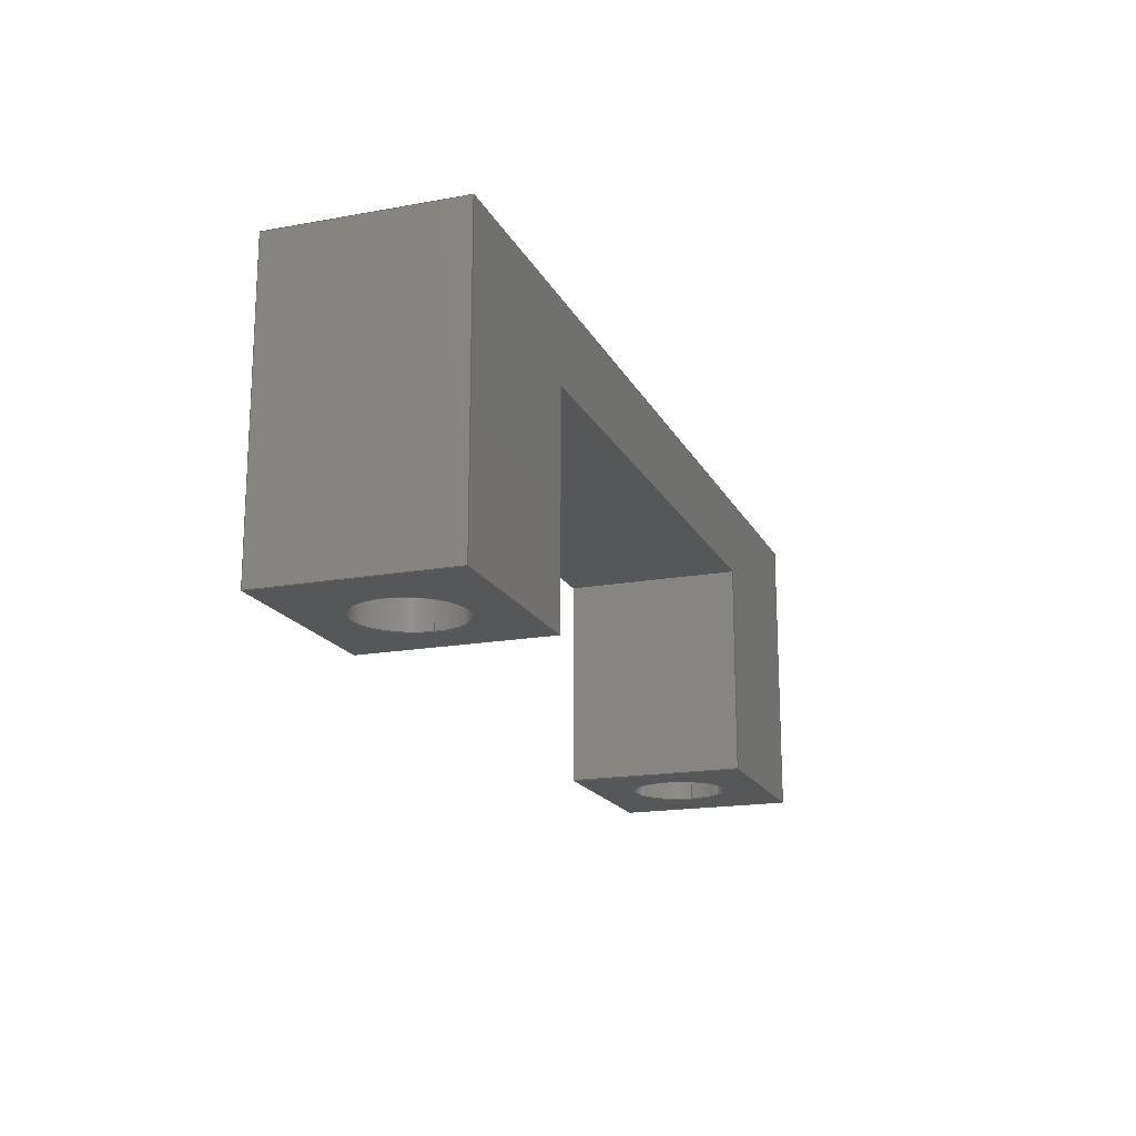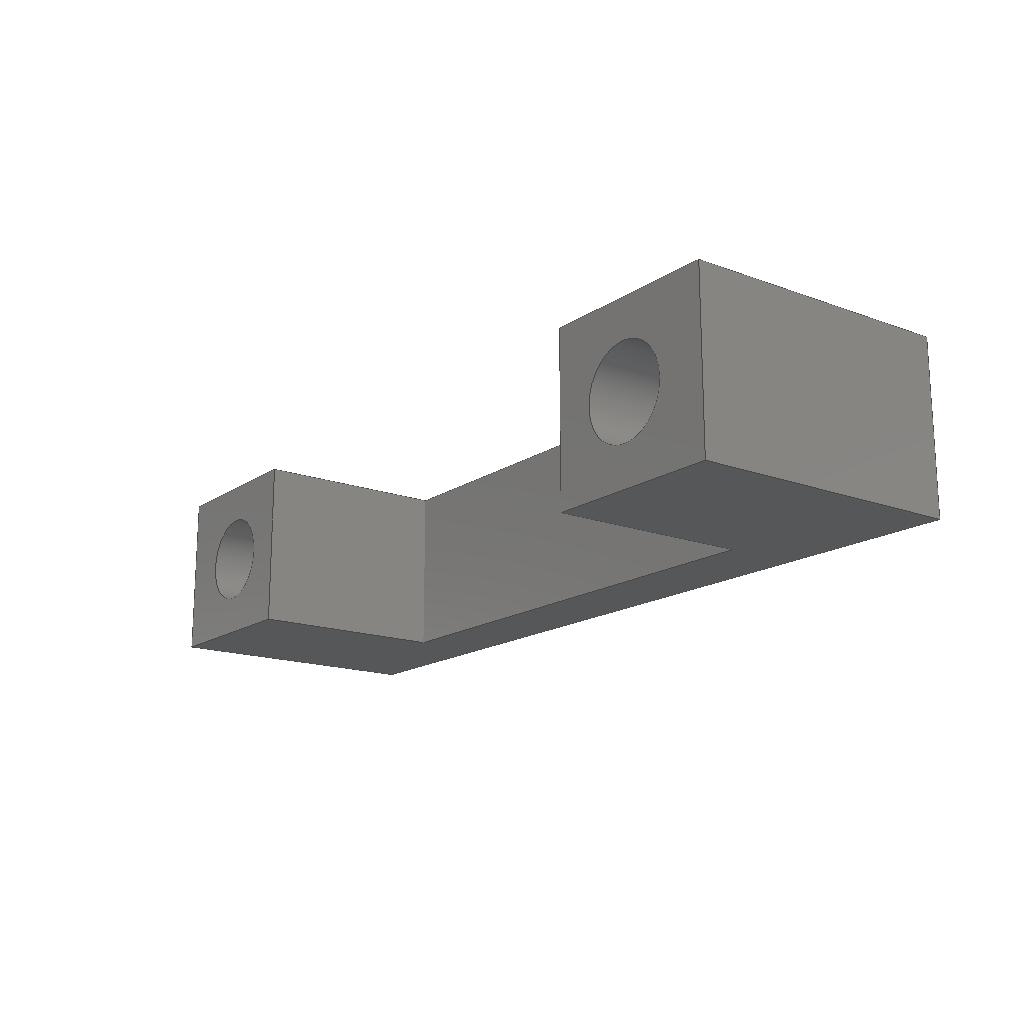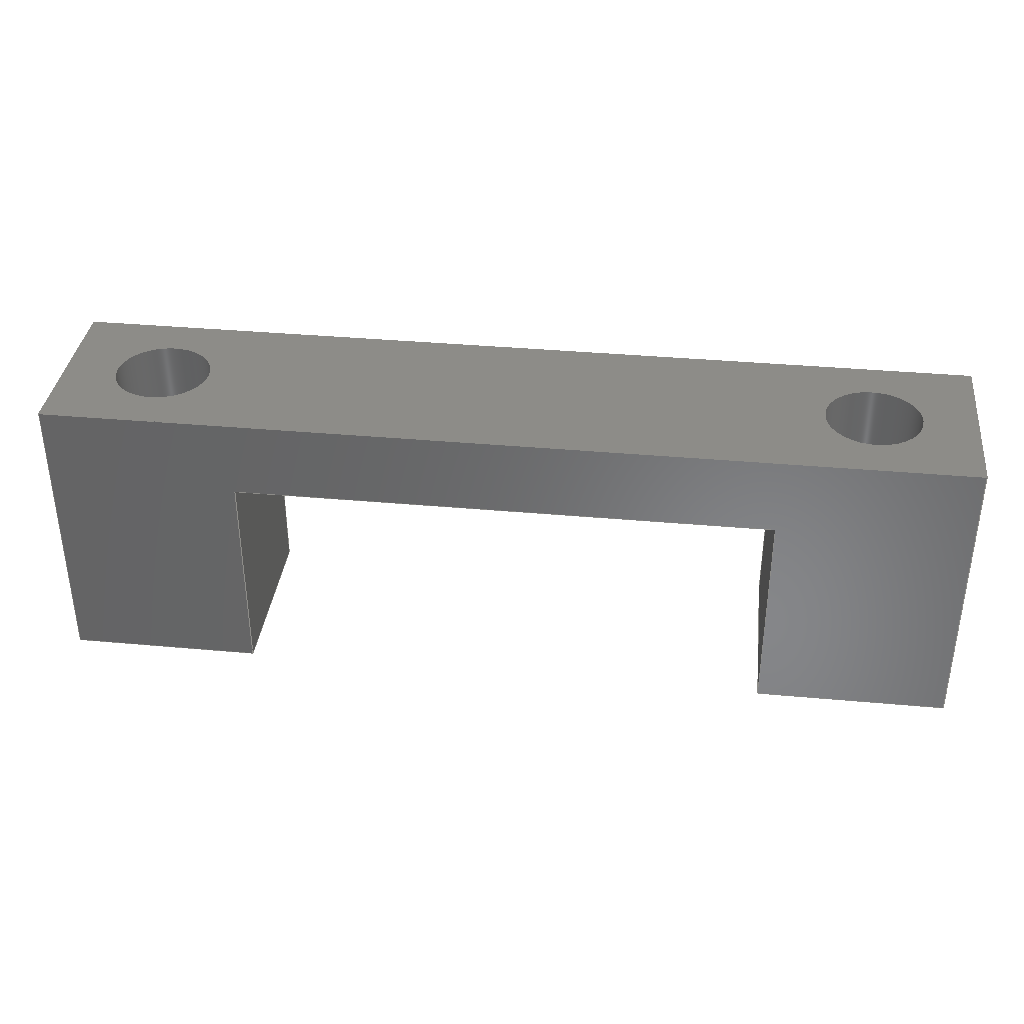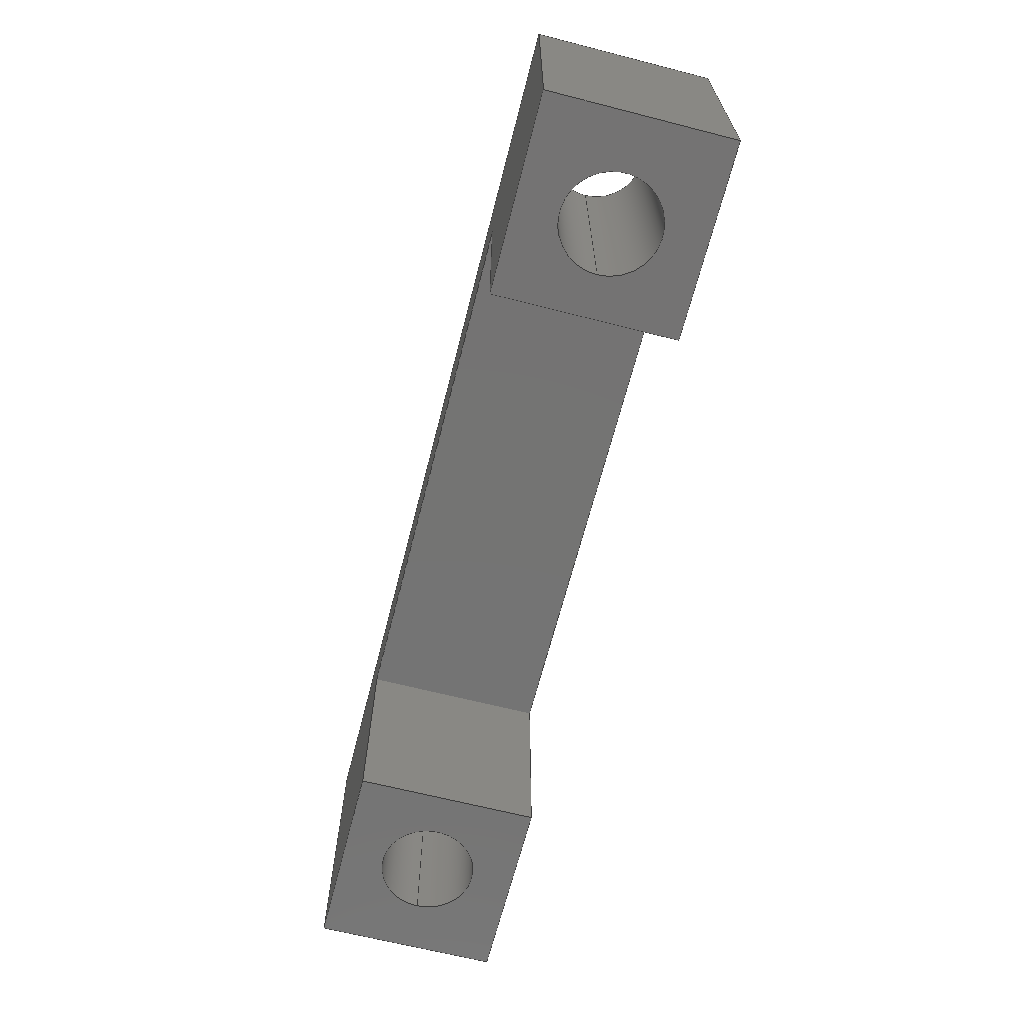
<metadata>
{"format":"iges","ext":"igs","renderer":"f3d","projection":"perspective","resolution":1024,"background":"white","views":[{"elev":-17.7,"azim":109.7,"up":"+Z"},{"elev":-16.4,"azim":-126.8,"up":"+Y"},{"elev":36.3,"azim":-173.2,"up":"+Z"},{"elev":-66.0,"azim":75.6,"up":"+Z"}]}
</metadata>
<code>

,,29HDirectional Motor Fixation v2,29HDirectional Motor Fixation v2,7Hun
known,7Hunknown,32,38,7,99,15,,1,2,2HMM,1,0.08,15H2.02e+07,0.01,
1e+04,7Hunknown,7Hunknown,11,0,15H2.02e+07;
     186       1                                                00000000
     186            -151       1       0                               0
     514       2                                                00010000
     514                       1       1                               0
     510       3                                                00010000
     510            -151       1       1                               0
     510       4                                                00010000
     510            -151       1       1                               0
     510       5                                                00010000
     510            -151       1       1                               0
     510       6                                                00010000
     510            -151       1       1                               0
     510       7                                                00010000
     510            -151       1       1                               0
     510       8                                                00010000
     510            -151       1       1                               0
     510       9                                                00010000
     510            -151       1       1                               0
     510      10                                                00010000
     510            -151       1       1                               0
     510      11                                                00010000
     510            -151       1       1                               0
     510      12                                                00010000
     510            -151       1       1                               0
     510      13                                                00010000
     510            -151       1       1                               0
     510      14                                                00010000
     510            -151       1       1                               0
     508      15                                                00010000
     508                       1       1                               0
     508      16                                                00010000
     508                       1       1                               0
     508      17                                                00010000
     508                       1       1                               0
     508      18                                                00010000
     508                       1       1                               0
     508      19                                                00010000
     508                       1       1                               0
     508      20                                                00010000
     508                       1       1                               0
     508      21                                                00010000
     508                       1       1                               0
     508      22                                                00010000
     508                       2       1                               0
     508      24                                                00010000
     508                       1       1                               0
     508      25                                                00010000
     508                       1       1                               0
     508      26                                                00010000
     508                       1       1                               0
     508      27                                                00010000
     508                       1       1                               0
     508      28                                                00010000
     508                       2       1                               0
     508      30                                                00010000
     508                       1       1                               0
     508      31                                                00010000
     508                       1       1                               0
     508      32                                                00010000
     508                       1       1                               0
     126      33                                                00010000
     126       0               2       0                               0
     126      35                                                00010000
     126       0               2       0                               0
     126      37                                                00010000
     126       0               2       0                               0
     126      39                                                00010000
     126       0               2       0                               0
     126      41                                                00010000
     126       0               2       0                               0
     126      43                                                00010000
     126       0               2       0                               0
     126      45                                                00010000
     126       0               2       0                               0
     126      47                                                00010000
     126       0               2       0                               0
     126      49                                                00010000
     126       0               2       0                               0
     126      51                                                00010000
     126       0               2       0                               0
     126      53                                                00010000
     126       0               2       0                               0
     126      55                                                00010000
     126       0               2       0                               0
     126      57                                                00010000
     126       0               2       0                               0
     126      59                                                00010000
     126       0               9       0                               0
     126      68                                                00010000
     126       0               2       0                               0
     126      70                                                00010000
     126       0               2       0                               0
     126      72                                                00010000
     126       0               2       0                               0
     126      74                                                00010000
     126       0               9       0                               0
     126      83                                                00010000
     126       0               2       0                               0
     126      85                                                00010000
     126       0               2       0                               0
     126      87                                                00010000
     126       0               2       0                               0
     126      89                                                00010000
     126       0               9       0                               0
     126      98                                                00010000
     126       0               3       0                               0
     126     101                                                00010000
     126       0               9       0                               0
     126     110                                                00010000
     126       0               3       0                               0
     126     113                                                00010000
     126       0               2       0                               0
     126     115                                                00010000
     126       0               2       0                               0
     126     117                                                00010000
     126       0               2       0                               0
     126     119                                                00010000
     126       0               2       0                               0
     126     121                                                00010000
     126       0               2       0                               0
     128     123                                                00010000
     128       0    -151       4       0                               0
     128     127                                                00010000
     128       0    -151       4       0                               0
     128     131                                                00010000
     128       0    -151       3       0                               0
     128     134                                                00010000
     128       0    -151       3       0                               0
     128     137                                                00010000
     128       0    -151       3       0                               0
     128     140                                                00010000
     128       0    -151       3       0                               0
     128     143                                                00010000
     128       0    -151      15       0                               0
     128     158                                                00010000
     128       0    -151      14       0                               0
     128     172                                                00010000
     128       0    -151       3       0                               0
     128     175                                                00010000
     128       0    -151       3       0                               0
     128     178                                                00010000
     128       0    -151       3       0                               0
     128     181                                                00010000
     128       0    -151       3       0                               0
     502     184                                                00010000
     502                       6       1                               0
     504     190                                                00010001
     504                       8       1                               0
     406     198                                                00000000
     406                       1      15                               0
     314     199                                                00000200
     314                       2       0                               0
186,3,1,0,0,1,149;                                                     1
514,12,5,1,7,1,9,1,11,1,13,1,15,1,17,1,19,1,21,1,23,1,25,1,27,1;       3
510,121,1,1,29;                                                        5
510,123,1,1,31;                                                        7
510,125,1,1,33;                                                        9
510,127,2,1,35,37;                                                    11
510,129,2,1,39,41;                                                    13
510,131,1,1,43;                                                       15
510,133,1,1,45;                                                       17
510,135,1,1,47;                                                       19
510,137,1,1,49;                                                       21
510,139,1,1,51;                                                       23
510,141,1,1,53;                                                       25
510,143,3,1,55,57,59;                                                 27
508,4,0,147,1,0,0,0,147,2,0,0,0,147,3,1,0,0,147,4,0,0;                29
508,4,0,147,5,0,0,0,147,6,0,0,0,147,7,1,0,0,147,8,0,0;                31
508,4,0,147,9,0,0,0,147,3,0,0,0,147,10,0,0,0,147,7,0,0;               33
508,4,0,147,5,1,0,0,147,11,1,0,0,147,12,1,0,0,147,13,1,0;             35
508,1,0,147,14,0,0;                                                   37
508,4,0,147,1,1,0,0,147,15,1,0,0,147,16,1,0,0,147,17,1,0;             39
508,1,0,147,18,0,0;                                                   41
508,8,0,147,4,1,0,0,147,9,1,0,0,147,6,1,0,0,147,13,0,0,0,147,19,      43
1,0,0,147,20,0,0,0,147,21,0,0,0,147,15,0,0;                           43
508,4,0,147,22,0,0,0,147,23,1,0,0,147,18,1,0,0,147,23,0,0;            45
508,4,0,147,24,0,0,0,147,25,1,0,0,147,14,1,0,0,147,25,0,0;            47
508,4,0,147,12,0,0,0,147,26,1,0,0,147,27,0,0,0,147,19,0,0;            49
508,4,0,147,16,0,0,0,147,21,1,0,0,147,28,0,0,0,147,29,0,0;            51
508,8,0,147,2,1,0,0,147,17,0,0,0,147,29,1,0,0,147,30,0,0,0,147,       53
26,0,0,0,147,11,0,0,0,147,8,1,0,0,147,10,1,0;                         53
508,4,0,147,30,1,0,0,147,28,1,0,0,147,20,1,0,0,147,27,1,0;            55
508,1,0,147,24,1,0;                                                   57
508,1,0,147,22,1,0;                                                   59
126,1,1,0,0,1,0,-0.2,-0.2,0.6,0.6,        61
1,1,-12,4,0,-12,-4,0,-0.2,0.6,0,0,0;         61
126,1,1,0,0,1,0,-0.95,-0.95,0,0,1,1,-12,4,9.5,-12,4,0,       63
-0.95,0,0,0,0;                                                    63
126,1,1,0,0,1,0,0,0,0.8,0.8,1,1,      65
-12,4,9.5,-12,-4,9.5,0,0.8,0,0,0;               65
126,1,1,0,0,1,0,0,0,0.95,0.95,1,1,-12,-4,0,-12,-4,9.5,       67
0,0.95,0,0,0;                                                     67
126,1,1,0,0,1,0,-0.2,-0.2,0.6,0.6,1,1,12,-4,0,12,4,0,         69
-0.2,0.6,0,0,0;                                                    69
126,1,1,0,0,1,0,-0.95,-0.95,0,0,1,1,12,-4,9.5,12,-4,0,       71
-0.95,0,0,0,0;                                                    71
126,1,1,0,0,1,0,0,0,0.8,0.8,1,1,12,-4,9.5,12,4,9.5,0,        73
0.8,0,0,0;                                                         73
126,1,1,0,0,1,0,0,0,0.95,0.95,1,1,12,4,0,12,4,9.5,0,        75
0.95,0,0,0;                                                        75
126,1,1,0,0,1,0,-0.175,-0.175,2.225,2.225,1,1,-12,-4,9.5,         77
12,-4,9.5,-0.175,2.225,0,0,0;                                    77
126,1,1,0,0,1,0,-0.175,-0.175,2.225,2.225,1,1,12,4,9.5,-12,      79
4,9.5,-0.175,2.225,0,0,0;                                         79
126,1,1,0,0,1,0,3.25,3.25,4.1,4.1,1,1,12,4,0,20.5,4,0,         81
3.25,4.1,0,0,0;                                                    81
126,1,1,0,0,1,0,0,0,0.8,0.8,1,1,20.5,4,0,20.5,-4,0,0,        83
0.8,0,0,0;                                                         83
126,1,1,0,0,1,0,0,0,0.85,0.85,1,1,20.5,-4,0,12,-4,0,0,      85
0.85,0,0,0;                                                        85
126,8,2,0,1,0,0,-3.142,-3.142,                  87
-3.142,-1.571,-1.571,0,0,            87
1.571,1.571,3.142,                     87
3.142,3.142,1,0.7071,1,            87
0.7071,1,0.7071,1,0.7071,1,       87
13.85,-2.918D-16,0,13.85,2.15,0,16,2.15,0,18.15,       87
2.15,0,18.15,-5.551D-16,0,18.15,-2.15,0,16,-2.15,      87
0,13.85,-2.15,0,13.85,-8.184D-16,0,                     87
-3.142,3.142,0,0,0;                          87
126,1,1,0,0,1,0,3.25,3.25,4.1,4.1,1,1,-12,-4,0,-20.5,-4,        89
0,3.25,4.1,0,0,0;                                                 89
126,1,1,0,0,1,0,0,0,0.8,0.8,1,1,-20.5,-4,0,-20.5,4,0,0,      91
0.8,0,0,0;                                                         91
126,1,1,0,0,1,0,0,0,0.85,0.85,1,1,-20.5,4,0,-12,4,0,0,      93
0.85,0,0,0;                                                        93
126,8,2,0,1,0,0,-3.142,-3.142,                  95
-3.142,-1.571,-1.571,0,0,            95
1.571,1.571,3.142,                     95
3.142,3.142,1,0.7071,1,            95
0.7071,1,0.7071,1,0.7071,1,       95
-18.15,8.184D-16,0,-18.15,2.15,0,-16,2.15,0,           95
-13.85,2.15,0,-13.85,5.551D-16,0,-13.85,-2.15,0,        95
-16,-2.15,0,-18.15,-2.15,0,-18.15,2.918D-16,0,         95
-3.142,3.142,0,0,0;                          95
126,1,1,0,0,1,0,0,0,1.3,1.3,1,1,20.5,-4,0,20.5,-4,13,0,      97
1.3,0,0,0;                                                         97
126,1,1,0,0,1,0,-4.1,-4.1,0,0,1,1,-20.5,-4,13,20.5,-4,         99
13,-4.1,0,0,0,0;                                                 99
126,1,1,0,0,1,0,0,0,1.3,1.3,1,1,-20.5,-4,0,-20.5,-4,13,      101
0,1.3,0,0,0;                                                     101
126,8,2,0,1,0,0,-3.142,-3.142,                 103
-3.142,-1.571,-1.571,0,0,           103
1.571,1.571,3.142,                    103
3.142,3.142,1,0.7071,1,           103
0.7071,1,0.7071,1,0.7071,1,      103
-18.15,8.184D-16,13,-18.15,2.15,13,-16,2.15,13,       103
-13.85,2.15,13,-13.85,5.551D-16,13,-13.85,-2.15,        103
13,-16,-2.15,13,-18.15,-2.15,13,-18.15,2.918D-16,     103
13,-3.142,3.142,0,0,0;                     103
126,1,1,0,0,1,0,-6.047,-6.047,0,0,1,1,     105
-18.15,5.551D-16,13,-18.15,5.551D-16,0,      105
-6.047,0,0,0,0;                                       105
126,8,2,0,1,0,0,-3.142,-3.142,                 107
-3.142,-1.571,-1.571,0,0,           107
1.571,1.571,3.142,                    107
3.142,3.142,1,0.7071,1,           107
0.7071,1,0.7071,1,0.7071,1,      107
13.85,-2.918D-16,13,13.85,2.15,13,16,2.15,13,         107
18.15,2.15,13,18.15,-5.551D-16,13,18.15,-2.15,13,      107
16,-2.15,13,13.85,-2.15,13,13.85,-8.184D-16,13,       107
-3.142,3.142,0,0,0;                         107
126,1,1,0,0,1,0,-6.047,-6.047,0,0,1,1,     109
13.85,-5.551D-16,13,13.85,-5.551D-16,0,      109
-6.047,0,0,0,0;                                       109
126,1,1,0,0,1,0,0,0,1.3,1.3,1,1,20.5,4,0,20.5,4,13,0,       111
1.3,0,0,0;                                                        111
126,1,1,0,0,1,0,-0.8,-0.8,0,0,1,1,20.5,-4,13,20.5,4,13,      113
-0.8,0,0,0,0;                                                    113
126,1,1,0,0,1,0,-0.8,-0.8,0,0,1,1,-20.5,4,13,-20.5,-4,        115
13,-0.8,0,0,0,0;                                                115
126,1,1,0,0,1,0,0,0,1.3,1.3,1,1,-20.5,4,0,-20.5,4,13,0,     117
1.3,0,0,0;                                                        117
126,1,1,0,0,1,0,-4.1,-4.1,0,0,1,1,20.5,4,13,-20.5,4,13,      119
-4.1,0,0,0,0;                                                    119
128,1,1,1,1,0,0,1,0,0,-0.001,-0.001,0.801,               121
0.801,-0.001,-0.001,0.951,0.951,1,1,1,1,-12,        121
-4.01,-0.01,-12,4.01,-0.01,-12,-4.01,9.51,-12,4.01,9.51,          121
-0.001,0.801,-0.001,0.951;                               121
128,1,1,1,1,0,0,1,0,0,-0.001,-0.001,     123
0.801,0.801,-0.001,-0.001,0.951,0.951,1,1,1,1,12,4.01,          123
-0.01,12,-4.01,-0.01,12,4.01,9.51,12,-4.01,9.51,                  123
-0.001,0.801,-0.001,0.951;                             123
128,1,1,1,1,0,0,1,0,0,-1.201,-1.201,1.201,1.201,-0.401,-0.401,       125
0.401,0.401,1,1,1,1,12.01,-4.01,9.5,-12.01,-4.01,9.5,12.01,      125
4.01,9.5,-12.01,4.01,9.5,-1.201,1.201,-0.401,0.401;                  125
128,1,1,1,1,0,0,1,0,0,1.199,1.199,2.051,2.051,-0.401,-0.401,         127
0.401,0.401,1,1,1,1,20.51,-4.01,0,11.99,-4.01,0,20.51,         127
4.01,0,11.99,4.01,0,1.199,2.051,-0.401,0.401;                      127
128,1,1,1,1,0,0,1,0,0,-2.051,-2.051,-1.199,-1.199,-0.401,-0.401,     129
0.401,0.401,1,1,1,1,-11.99,-4.01,0,-20.51,-4.01,0,-11.99,      129
4.01,0,-20.51,4.01,0,-2.051,-1.199,-0.401,0.401;                   129
128,1,1,1,1,0,0,1,0,0,-0.001,-0.001,4.101,4.101,-0.001,-0.001,       131
1.301,1.301,1,1,1,1,-20.51,-4,-0.01,20.51,-4,-0.01,-20.51,     131
-4,13.01,20.51,-4,13.01,-0.001,4.101,-0.001,1.301;                 131
128,1,8,1,2,0,1,0,0,1,0,0,6.047,6.047,       133
-3.142,-3.142,-3.142,               133
-1.571,-1.571,0,0,1.571,             133
1.571,3.142,3.142,                   133
3.142,1,1,0.7071,0.7071,1,       133
1,0.7071,0.7071,1,1,0.7071,      133
0.7071,1,1,0.7071,0.7071,1,      133
1,-18.15,5.551D-16,0,-18.15,5.551D-16,       133
13,-18.15,-2.15,0,-18.15,-2.15,13,-16,-2.15,0,-16,-2.15,       133
13,-13.85,-2.15,0,-13.85,-2.15,13,-13.85,                         133
5.551D-16,0,-13.85,5.551D-16,13,-13.85,      133
2.15,0,-13.85,2.15,13,-16,2.15,0,-16,2.15,13,-18.15,2.15,      133
0,-18.15,2.15,13,-18.15,5.551D-16,0,-18.15,            133
5.551D-16,13,0,6.047,-3.142,      133
3.142;                                                    133
128,1,8,1,2,0,1,0,0,1,0,0,6.047,6.047,       135
-3.142,-3.142,-3.142,               135
-1.571,-1.571,0,0,1.571,             135
1.571,3.142,3.142,                   135
3.142,1,1,0.7071,0.7071,1,       135
1,0.7071,0.7071,1,1,0.7071,      135
0.7071,1,1,0.7071,0.7071,1,      135
1,13.85,-5.551D-16,0,13.85,-5.551D-16,       135
13,13.85,-2.15,0,13.85,-2.15,13,16,-2.15,0,16,-2.15,13,       135
18.15,-2.15,0,18.15,-2.15,13,18.15,-5.551D-16,0,       135
18.15,-5.551D-16,13,18.15,2.15,0,18.15,2.15,13,        135
16,2.15,0,16,2.15,13,13.85,2.15,0,13.85,2.15,13,13.85,         135
-5.551D-16,0,13.85,-5.551D-16,13,0,         135
6.047,-3.142,3.142;                 135
128,1,1,1,1,0,0,1,0,0,-0.001,-0.001,0.801,0.801,-0.001,-0.001,       137
1.301,1.301,1,1,1,1,20.5,-4.01,-0.01,20.5,4.01,-0.01,20.5,       137
-4.01,13.01,20.5,4.01,13.01,-0.001,0.801,-0.001,1.301;               137
128,1,1,1,1,0,0,1,0,0,-0.001,-0.001,0.801,0.801,-0.001,-0.001,       139
1.301,1.301,1,1,1,1,-20.5,4.01,-0.01,-20.5,-4.01,-0.01,          139
-20.5,4.01,13.01,-20.5,-4.01,13.01,-0.001,0.801,-0.001,1.301;        139
128,1,1,1,1,0,0,1,0,0,-0.001,-0.001,4.101,4.101,-0.001,-0.001,       141
1.301,1.301,1,1,1,1,20.51,4,-0.01,-20.51,4,-0.01,20.51,4,     141
13.01,-20.51,4,13.01,-0.001,4.101,-0.001,1.301;                     141
128,1,1,1,1,0,0,1,0,0,-2.051,-2.051,2.051,2.051,-0.401,-0.401,       143
0.401,0.401,1,1,1,1,-20.51,-4.01,13,20.51,-4.01,13,-20.51,     143
4.01,13,20.51,4.01,13,-2.051,2.051,-0.401,0.401;                   143
502,20,-12,4,0,-12,-4,0,-12,4,9.5,-12,-4,9.5,12,-4,      145
0,12,4,0,12,-4,9.5,12,4,9.5,20.5,4,0,20.5,-4,0,          145
13.85,-8.184D-16,0,-20.5,-4,0,-20.5,4,0,-18.15,      145
2.918D-16,0,20.5,-4,13,-20.5,-4,13,-18.15,           145
2.918D-16,13,13.85,-8.184D-16,13,20.5,       145
4,13,-20.5,4,13;                                                 145
504,30,61,145,1,145,2,63,145,3,145,1,65,145,3,145,4,67,145,2,        147
145,4,69,145,5,145,6,71,145,7,145,5,73,145,7,145,8,75,145,6,145,     147
8,77,145,4,145,7,79,145,8,145,3,81,145,6,145,9,83,145,9,145,10,      147
85,145,10,145,5,87,145,11,145,11,89,145,2,145,12,91,145,12,145,      147
13,93,145,13,145,1,95,145,14,145,14,97,145,10,145,15,99,145,16,      147
145,15,101,145,12,145,16,103,145,17,145,17,105,145,17,145,14,        147
107,145,18,145,18,109,145,18,145,11,111,145,9,145,19,113,145,15,     147
145,19,115,145,20,145,16,117,145,13,145,20,119,145,19,145,20;        147
406,1,5HBody1;                                                       149
314,62.75,62.75,62.75,13HSteel      151
- Satin;                                                             151
S      1G      3D    152P    200
</code>
